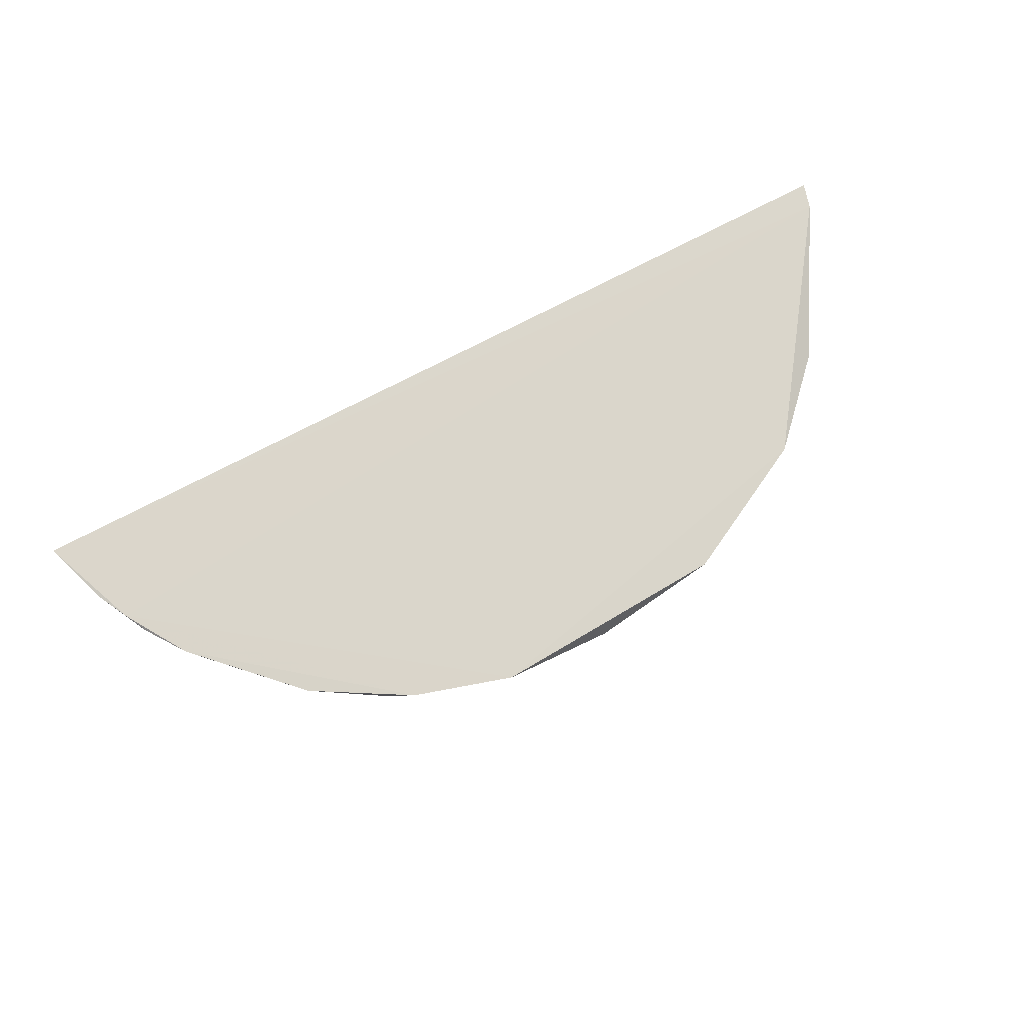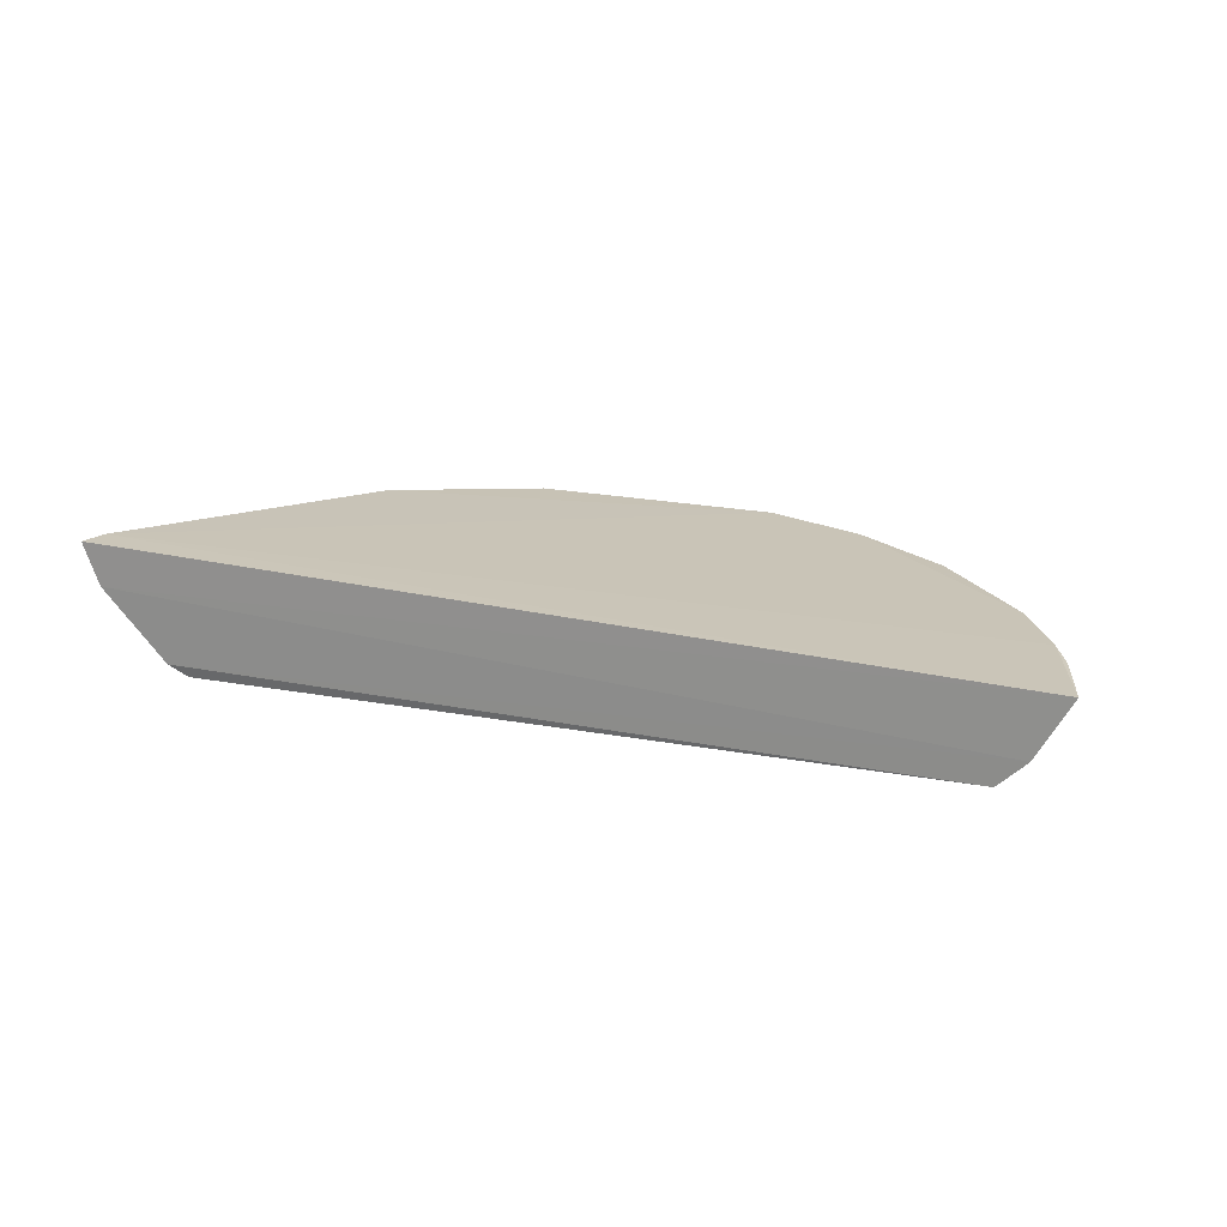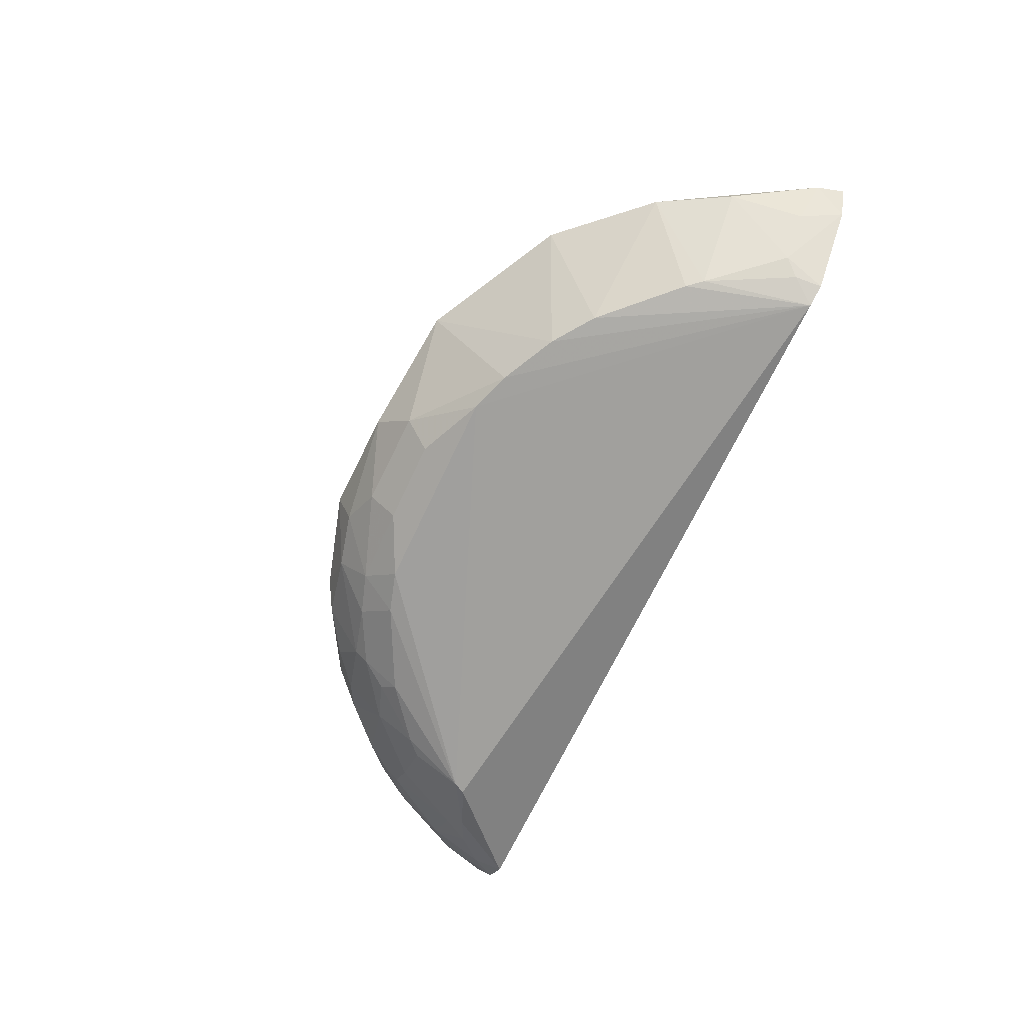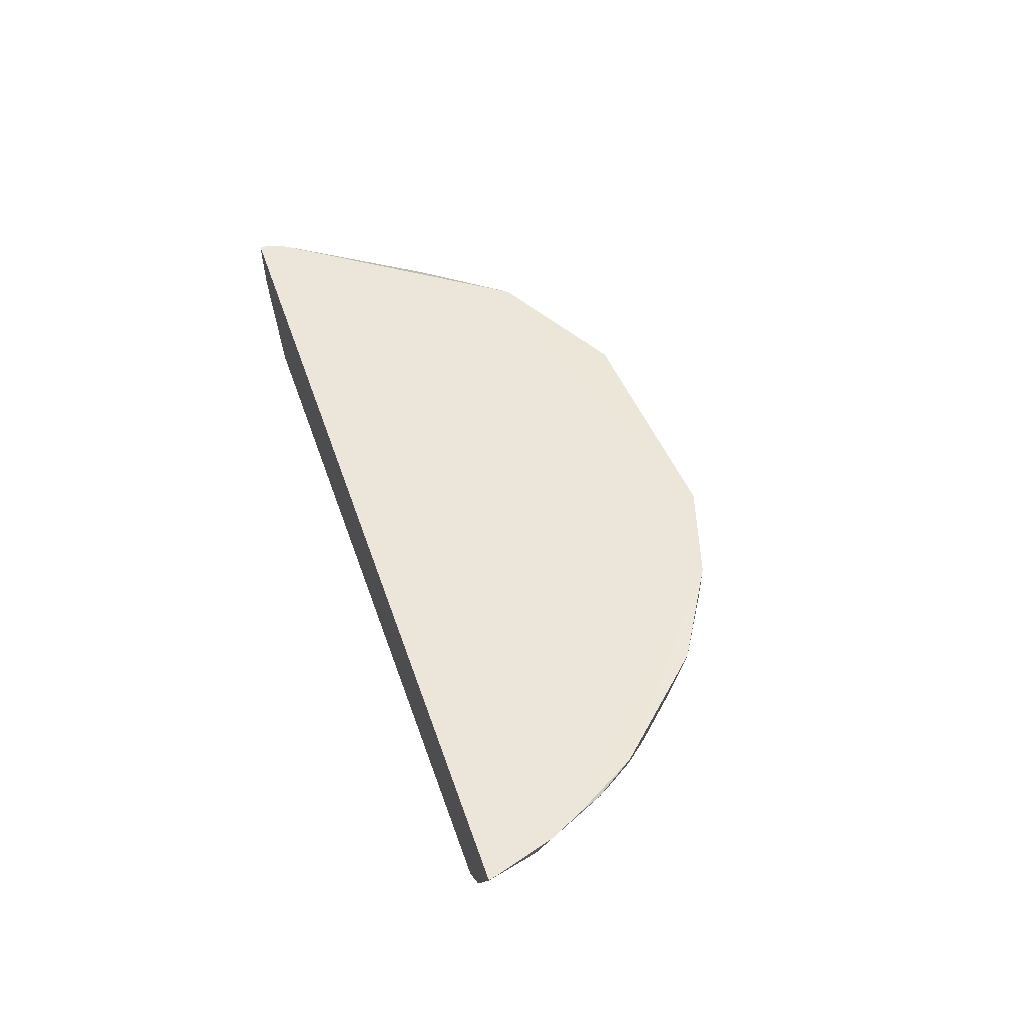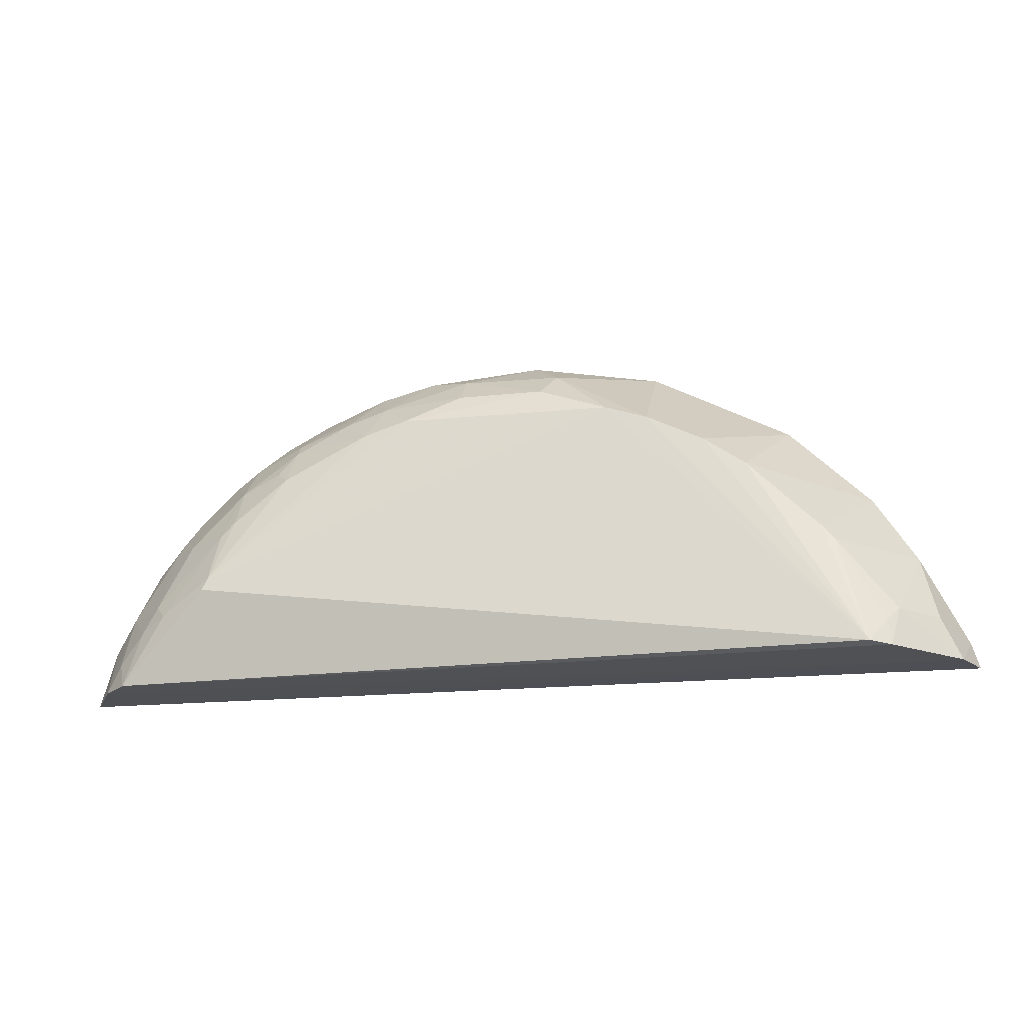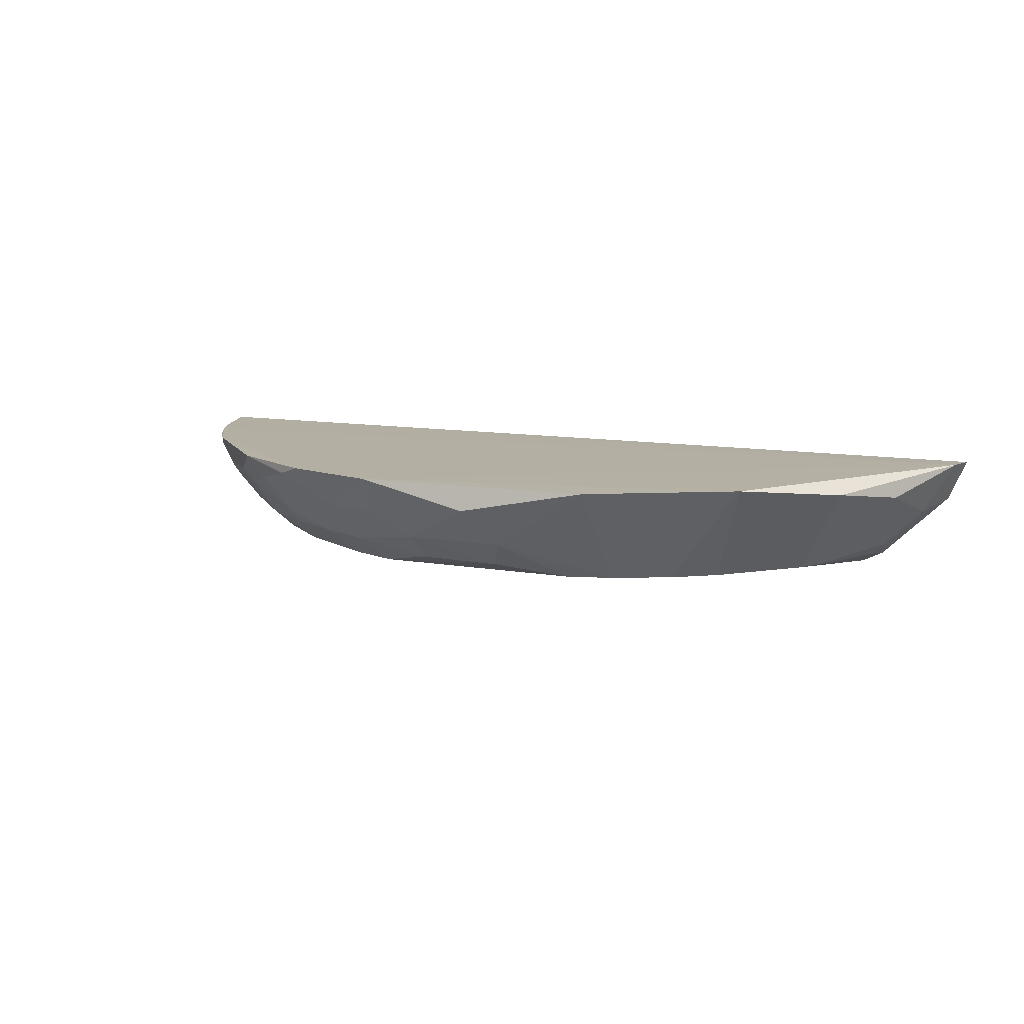
<metadata>
{"format":"obj","ext":"obj","renderer":"f3d","projection":"perspective","resolution":1024,"background":"white","views":[{"elev":74.0,"azim":152.6,"up":"+Z"},{"elev":19.4,"azim":23.7,"up":"+Z"},{"elev":-69.5,"azim":-115.3,"up":"+Z"},{"elev":47.8,"azim":71.8,"up":"+Z"},{"elev":-19.3,"azim":-169.1,"up":"+Y"},{"elev":11.8,"azim":-155.9,"up":"+Z"}]}
</metadata>
<code>
v 0.0722 0.09688 0.03141
v 0.1169 0.03048 0.03048
v 0.07858 0.05291 0.001209
v -0.07975 0.06202 0.006183
v -0.1168 0.03044 0.03247
v 0.01243 0.1047 0.009461
v 0.09308 0.06852 0.01989
v 0.1067 0.05616 0.03103
v -0.08969 0.03113 0.002372
v 0.06198 0.08654 0.00989
v -0.03713 0.1151 0.03237
v 0.1043 0.03703 0.01326
v -0.1148 0.03701 0.03264
v 0.09655 0.07198 0.02953
v -0.09492 0.03045 0.00502
v -0.02658 0.09762 0.006228
v 0.03713 0.111 0.02272
v 0.03739 0.09429 0.005997
v 0.07607 0.06877 0.006427
v 0.07198 0.09294 0.02325
v 0.02302 0.1185 0.03219
v 0.1017 0.03041 0.008957
v 0.1108 0.04392 0.0259
v -0.09297 0.07543 0.02943
v 0.1 0.06504 0.02633
v 0.09663 0.07221 0.0312
v -0.1073 0.04051 0.01973
v -0.09412 0.03718 0.006152
v -0.05141 0.08713 0.006211
v -0.01229 0.1114 0.0163
v 0.04434 0.1006 0.01328
v 0.02676 0.09761 0.005816
v 0.07233 0.08277 0.01298
v 0.0587 0.08344 0.006221
v 0.09362 0.05124 0.009686
v 0.08921 0.07878 0.02593
v 0.05462 0.1072 0.0295
v 0.0125 0.1117 0.01637
v -0.07223 0.09681 0.03263
v 0.1086 0.03033 0.01564
v 0.1111 0.04771 0.03061
v 0.1038 0.05086 0.01968
v 0.1038 0.06179 0.03053
v 0.04779 0.111 0.0319
v -0.1122 0.03028 0.02198
v -0.1034 0.05809 0.02649
v -0.08292 0.05828 0.006373
v -0.09732 0.04073 0.009738
v -0.03714 0.09415 0.006204
v -0.06192 0.07976 0.006223
v -0.008881 0.1048 0.009409
v -0.005194 0.1184 0.02597
v 0.05807 0.0967 0.01664
v 0.03368 0.1041 0.01289
v 0.0773 0.05577 0.001447
v 0.08625 0.06854 0.01323
v 0.07242 0.07245 0.006396
v 0.05805 0.09321 0.01311
v 0.09051 0.04777 0.00605
v 0.09749 0.04431 0.009873
v 0.07875 0.08921 0.02588
v 0.09297 0.07181 0.02306
v 0.06478 0.09989 0.02639
v 0.02316 0.1146 0.0227
f 13 5 2
f 13 2 8
f 16 3 9
f 21 13 8
f 22 9 3
f 22 15 9
f 28 9 15
f 36 7 33
f 36 26 14
f 36 1 26
f 39 21 11
f 39 13 21
f 39 24 13
f 39 11 29
f 40 22 12
f 40 15 22
f 40 23 2
f 41 8 2
f 41 2 23
f 42 25 23
f 42 7 25
f 42 35 7
f 42 40 12
f 42 23 40
f 43 25 14
f 43 8 41
f 43 41 23
f 43 23 25
f 43 26 8
f 43 14 26
f 44 26 1
f 44 21 8
f 44 8 26
f 44 1 37
f 44 37 17
f 44 17 21
f 45 5 13
f 45 13 27
f 45 15 40
f 45 40 2
f 45 2 5
f 46 27 13
f 46 13 24
f 47 4 9
f 47 9 28
f 47 46 24
f 47 24 4
f 48 28 15
f 48 47 28
f 48 27 46
f 48 46 47
f 48 45 27
f 48 15 45
f 49 16 9
f 49 9 29
f 49 29 11
f 49 30 16
f 49 11 30
f 50 29 9
f 50 9 4
f 50 4 24
f 50 39 29
f 50 24 39
f 51 16 30
f 51 32 16
f 51 6 32
f 51 38 6
f 51 30 38
f 52 30 11
f 52 11 21
f 52 38 30
f 53 20 33
f 53 31 17
f 53 17 37
f 54 31 18
f 54 18 32
f 54 32 6
f 54 6 38
f 54 17 31
f 55 32 18
f 55 3 16
f 55 16 32
f 55 18 34
f 56 33 7
f 56 19 33
f 56 35 19
f 56 7 35
f 57 33 19
f 57 55 34
f 57 19 55
f 57 34 10
f 57 10 33
f 58 10 34
f 58 31 53
f 58 53 33
f 58 33 10
f 58 34 18
f 58 18 31
f 59 22 3
f 59 3 55
f 59 55 19
f 59 19 35
f 60 12 22
f 60 59 35
f 60 22 59
f 60 42 12
f 60 35 42
f 61 36 33
f 61 33 20
f 61 20 1
f 61 1 36
f 62 25 7
f 62 7 36
f 62 36 14
f 62 14 25
f 63 37 1
f 63 1 20
f 63 53 37
f 63 20 53
f 64 21 17
f 64 54 38
f 64 17 54
f 64 52 21
f 64 38 52

</code>
